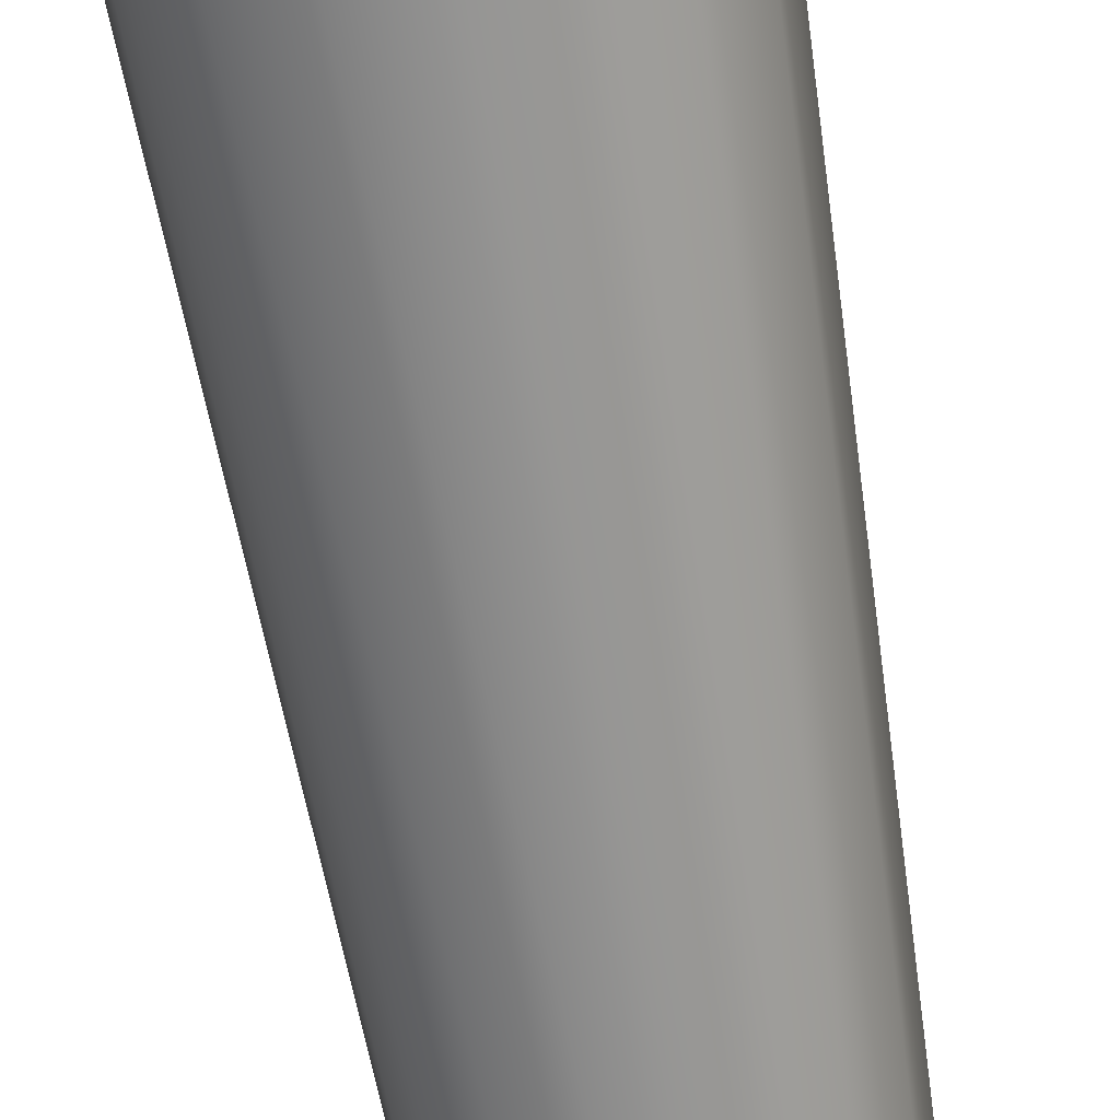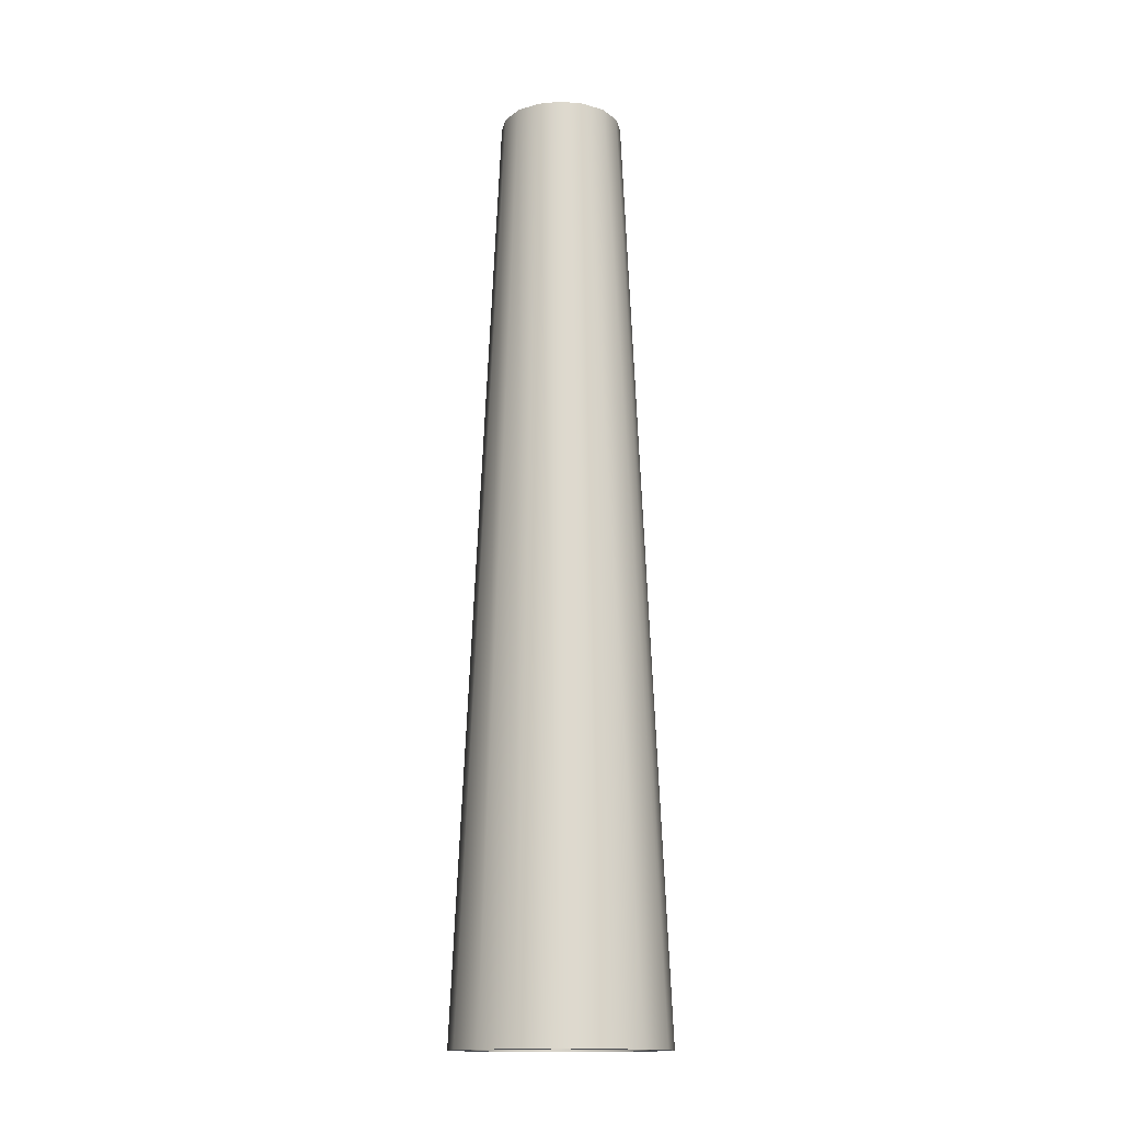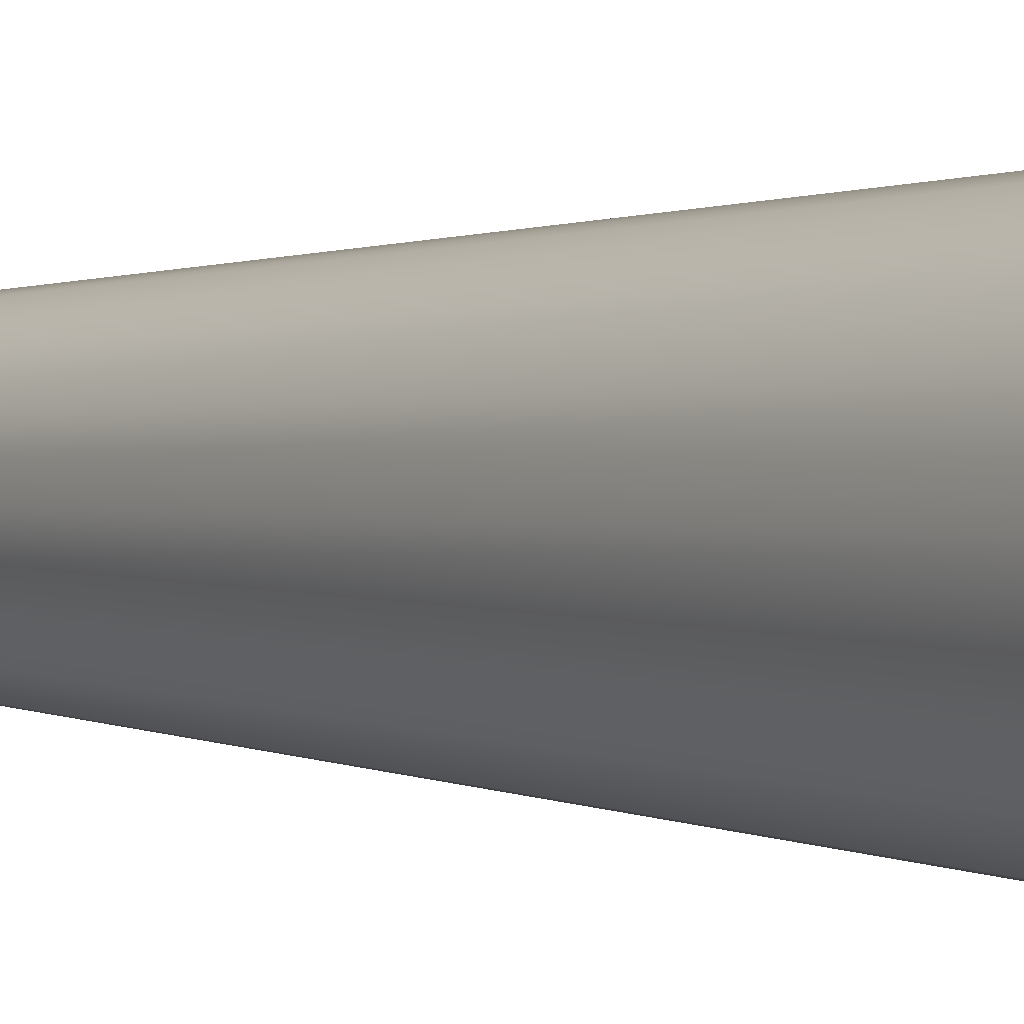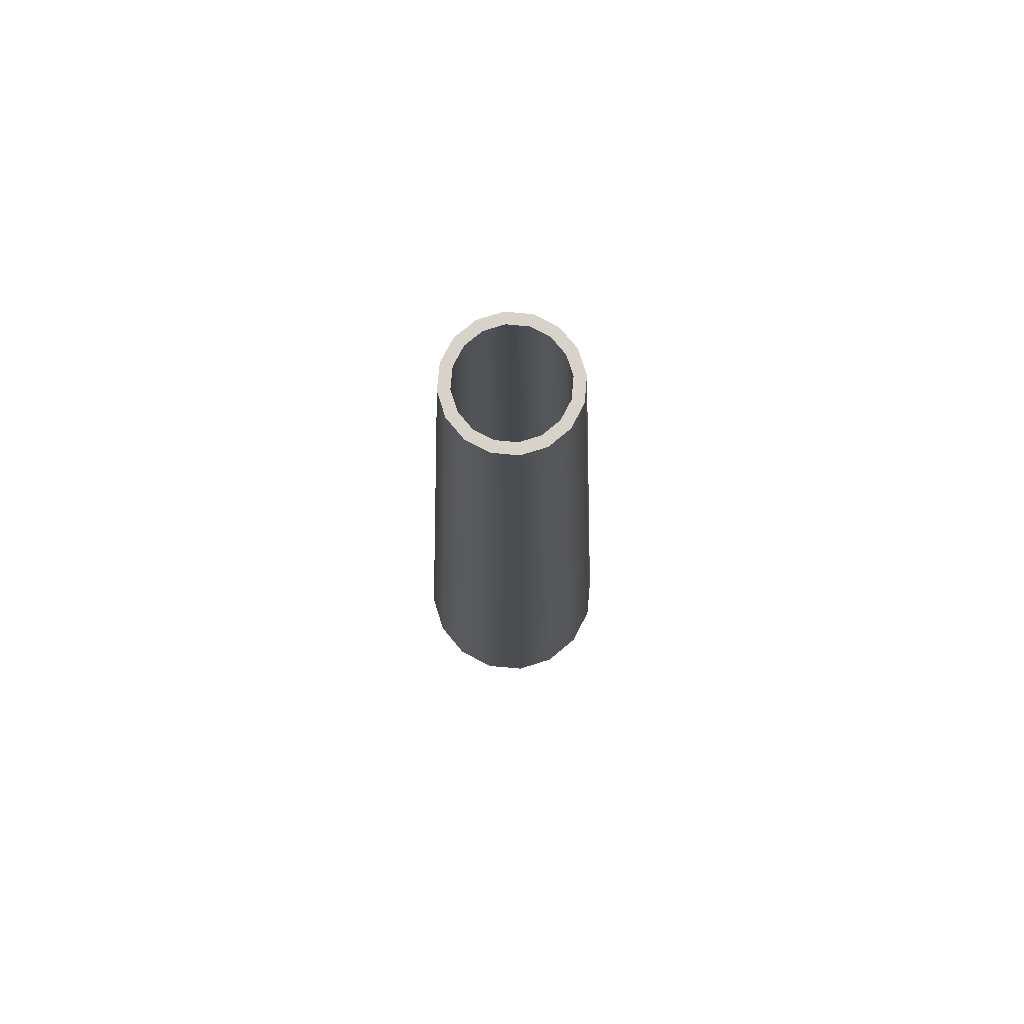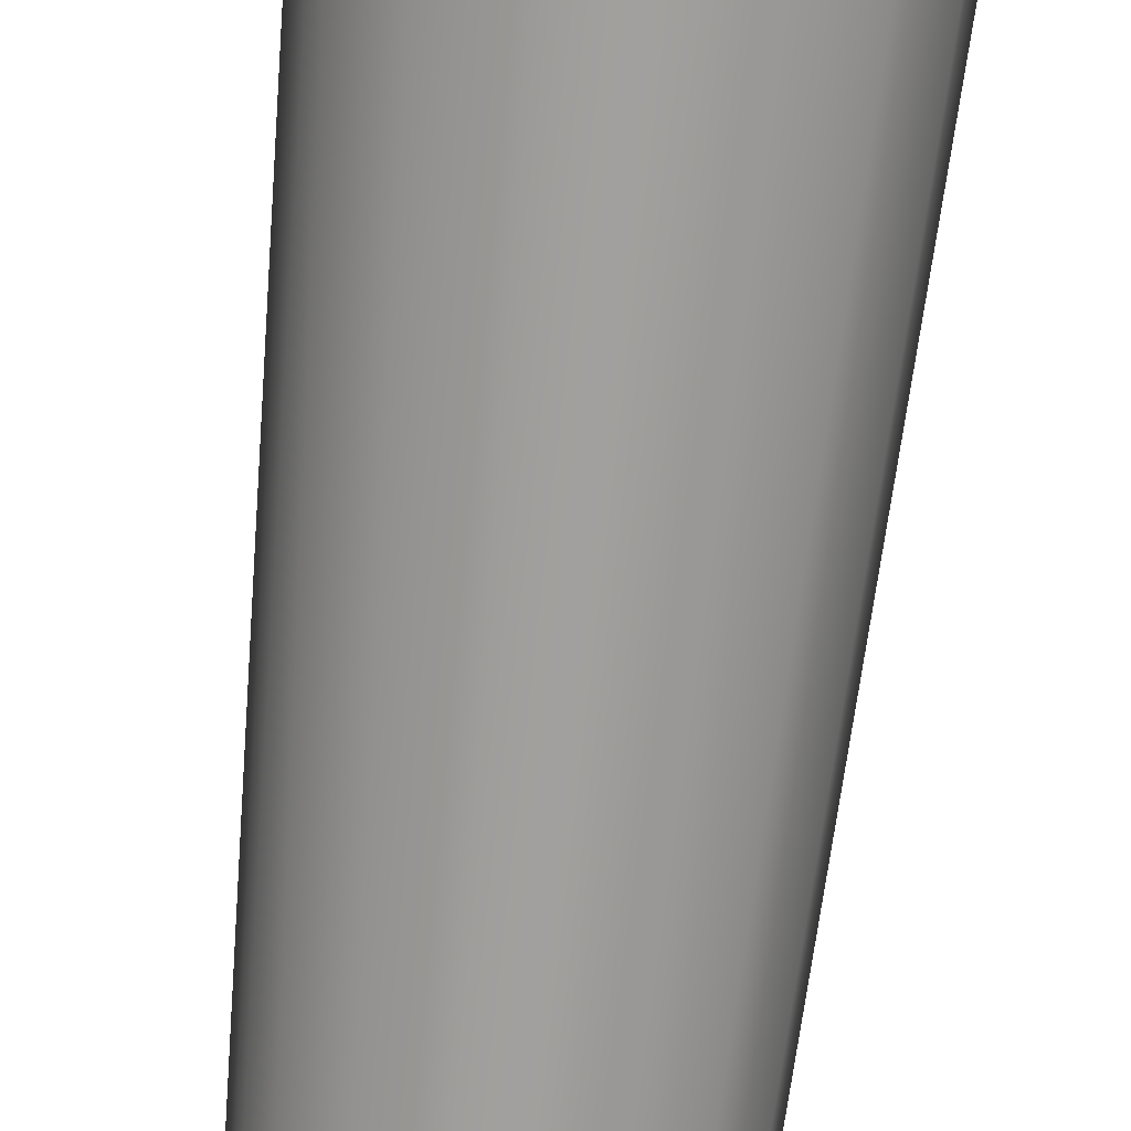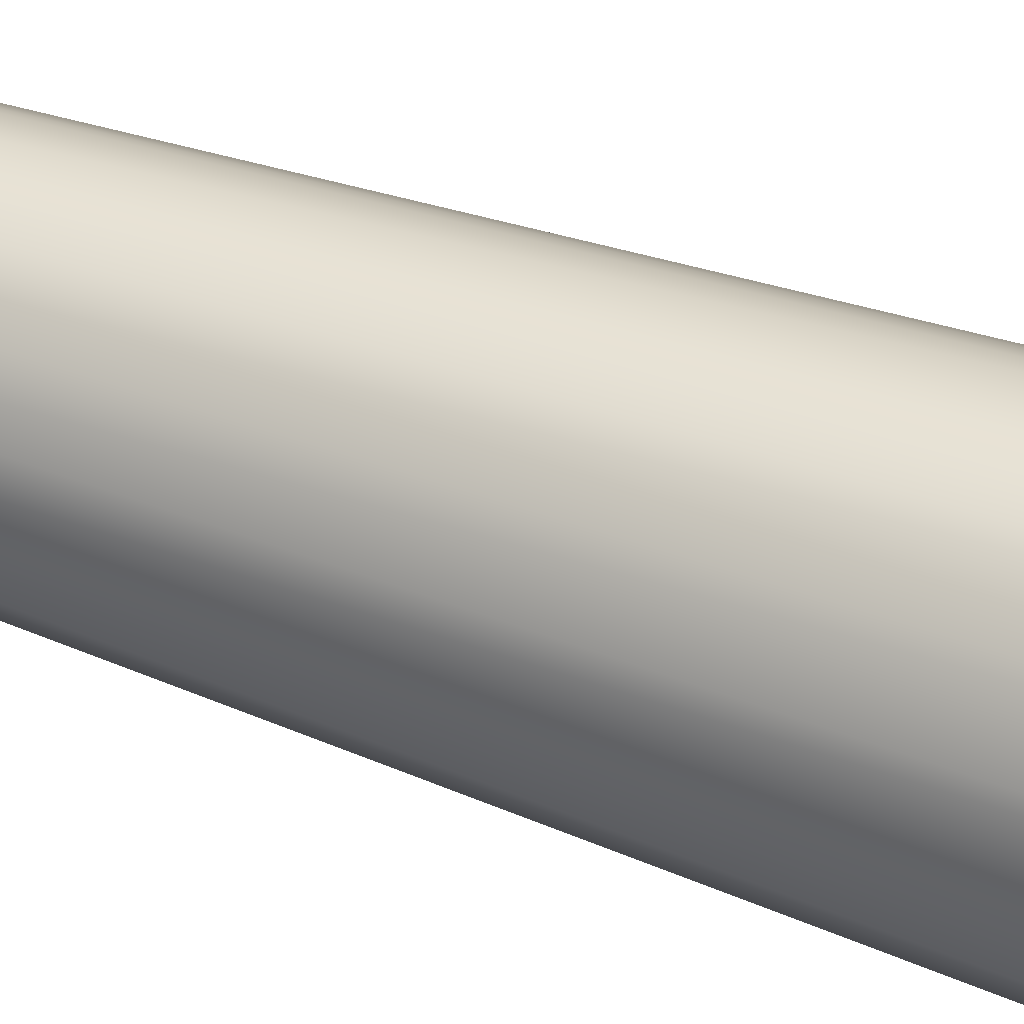
<metadata>
{"format":"obj","ext":"obj","renderer":"f3d","projection":"perspective","resolution":1024,"background":"white","views":[{"elev":-68.5,"azim":9.6,"up":"+Z"},{"elev":-15.1,"azim":-44.9,"up":"+Y"},{"elev":1.1,"azim":-34.8,"up":"+Z"},{"elev":76.9,"azim":-6.1,"up":"+Y"},{"elev":-74.5,"azim":-6.1,"up":"+Z"},{"elev":40.5,"azim":-64.9,"up":"+Z"}]}
</metadata>
<code>
o BUILDING_CHIMNEY_01
v 0 2.189 -0.1447
v 0 0.002959 -0.2454
v -0.09392 0.002959 -0.2267
v -0.05539 2.189 -0.1337
v -0.1735 0.002959 -0.1735
v -0.1023 2.189 -0.1023
v -0.2267 0.002959 -0.09392
v -0.1337 2.189 -0.05539
v -0.2454 0.002959 -0
v -0.1447 2.189 0
v -0.2267 0.002959 0.09392
v -0.1337 2.189 0.05539
v -0.1735 0.002959 0.1735
v -0.1023 2.189 0.1023
v -0.09392 0.002959 0.2267
v -0.05539 2.189 0.1337
v 0 0.002959 0.2454
v 0 2.189 0.1447
v 0.09392 0.002959 0.2267
v 0.05539 2.189 0.1337
v 0.1735 0.002959 0.1735
v 0.1023 2.189 0.1023
v 0.2267 0.002959 0.09392
v 0.1337 2.189 0.05539
v 0.2454 0.002959 -0
v 0.1447 2.189 0
v 0.2267 0.002959 -0.09392
v 0.1337 2.189 -0.05539
v 0.1735 0.002959 -0.1735
v 0.1023 2.189 -0.1023
v 0.09392 0.002959 -0.2267
v 0.05539 2.189 -0.1337
v 0 0.002959 -0.2014
v -0.07706 0.002959 -0.186
v -0.1424 0.002959 -0.1424
v -0.186 0.002959 -0.07706
v -0.2014 0.002959 -0
v -0.186 0.002959 0.07706
v -0.1424 0.002959 0.1424
v -0.07706 0.002959 0.186
v 0 0.002959 0.2014
v 0.07706 0.002959 0.186
v 0.1424 0.002959 0.1424
v 0.186 0.002959 0.07706
v 0.2014 0.002959 -0
v 0.186 0.002959 -0.07706
v 0.1424 0.002959 -0.1424
v 0.07706 0.002959 -0.186
v 0 2.189 -0.1188
v -0.04544 2.189 -0.1097
v -0.08397 2.189 -0.08397
v -0.1097 2.189 -0.04544
v -0.1188 2.189 0
v -0.1097 2.189 0.04544
v -0.08397 2.189 0.08397
v -0.04544 2.189 0.1097
v 0 2.189 0.1188
v 0.04544 2.189 0.1097
v 0.08397 2.189 0.08397
v 0.1097 2.189 0.04544
v 0.1188 2.189 0
v 0.1097 2.189 -0.04544
v 0.08397 2.189 -0.08397
v 0.04544 2.189 -0.1097
f 1 2 3 4
f 4 3 5 6
f 6 5 7 8
f 8 7 9 10
f 10 9 11 12
f 12 11 13 14
f 14 13 15 16
f 16 15 17 18
f 18 17 19 20
f 20 19 21 22
f 22 21 23 24
f 24 23 25 26
f 26 25 27 28
f 28 27 29 30
f 30 29 31 32
f 32 31 2 1
f 2 33 34 3
f 3 34 35 5
f 5 35 36 7
f 7 36 37 9
f 9 37 38 11
f 11 38 39 13
f 13 39 40 15
f 15 40 41 17
f 17 41 42 19
f 19 42 43 21
f 21 43 44 23
f 23 44 45 25
f 25 45 46 27
f 27 46 47 29
f 29 47 48 31
f 31 48 33 2
f 33 49 50 34
f 34 50 51 35
f 35 51 52 36
f 36 52 53 37
f 37 53 54 38
f 38 54 55 39
f 39 55 56 40
f 40 56 57 41
f 41 57 58 42
f 42 58 59 43
f 43 59 60 44
f 44 60 61 45
f 45 61 62 46
f 46 62 63 47
f 47 63 64 48
f 48 64 49 33
f 49 1 4 50
f 50 4 6 51
f 51 6 8 52
f 52 8 10 53
f 53 10 12 54
f 54 12 14 55
f 55 14 16 56
f 56 16 18 57
f 57 18 20 58
f 58 20 22 59
f 59 22 24 60
f 60 24 26 61
f 61 26 28 62
f 62 28 30 63
f 63 30 32 64
f 64 32 1 49

</code>
